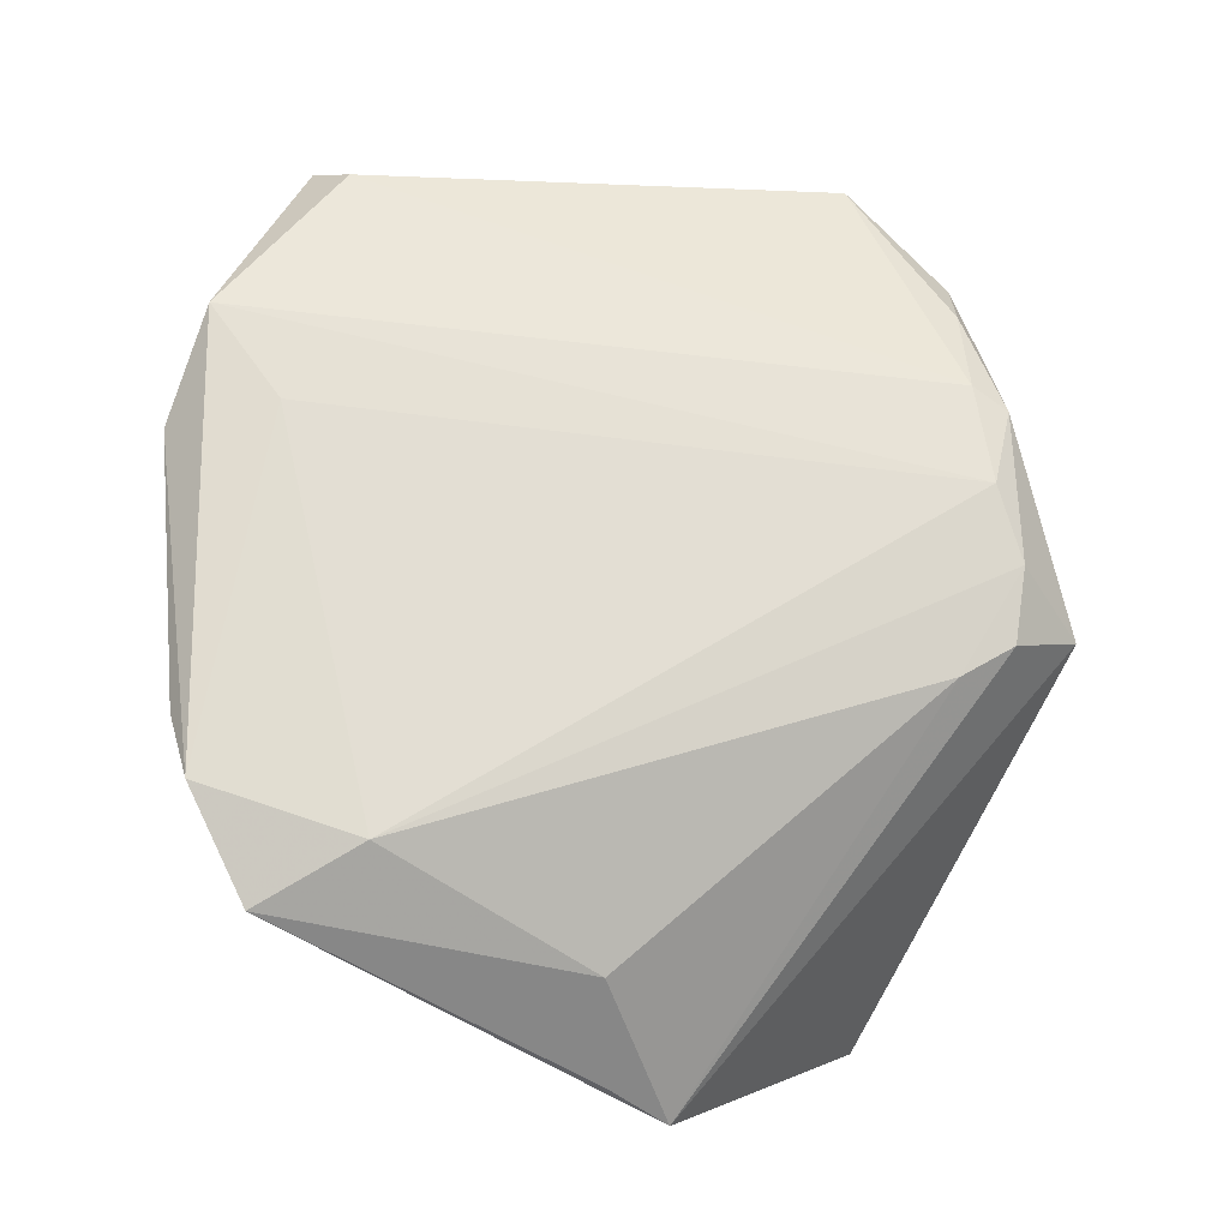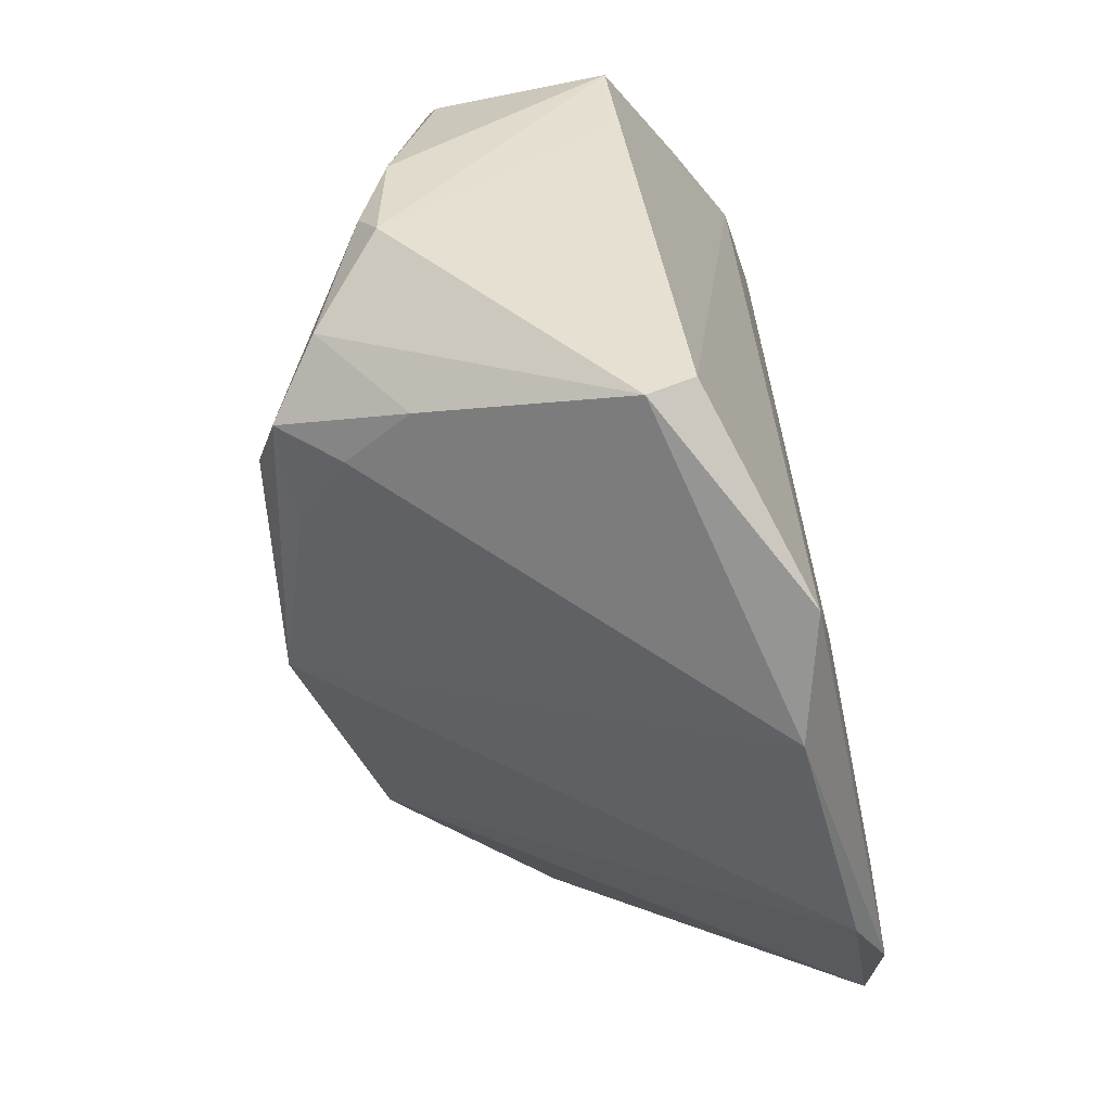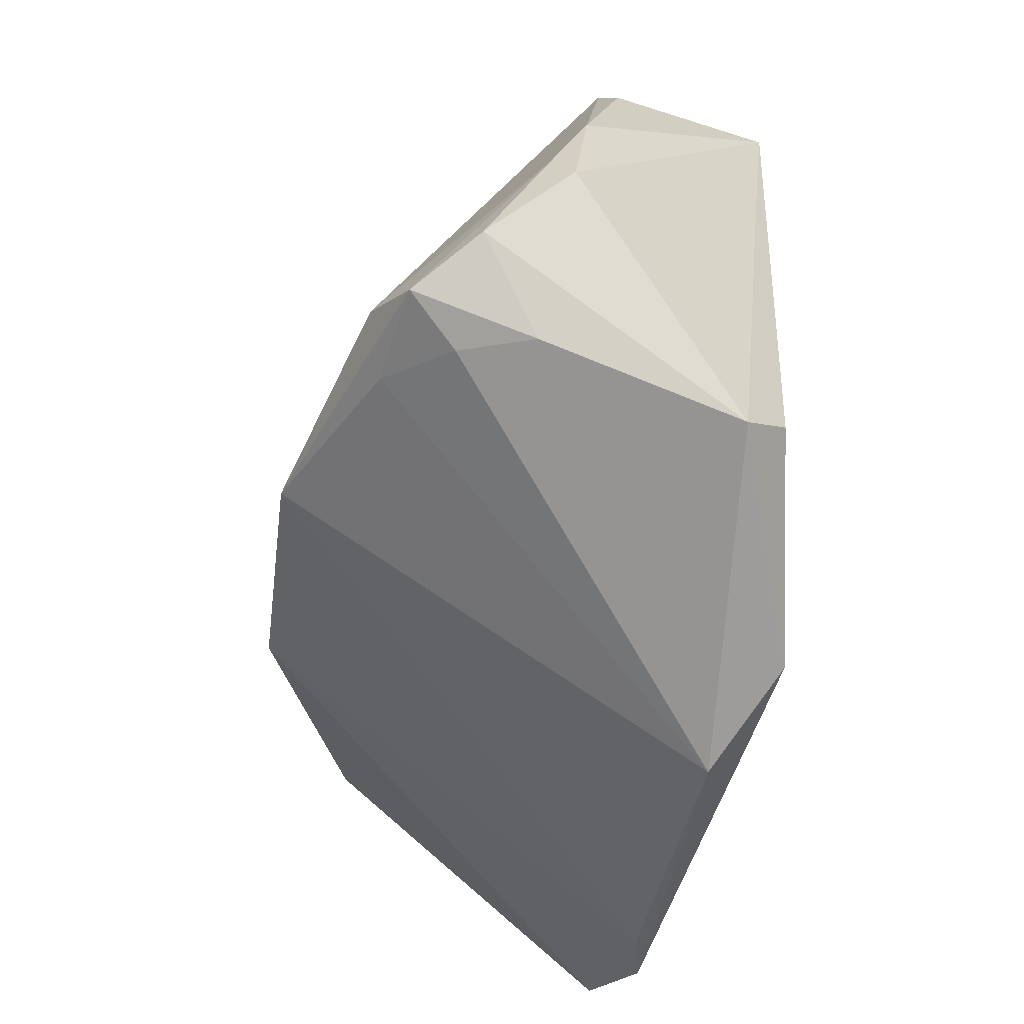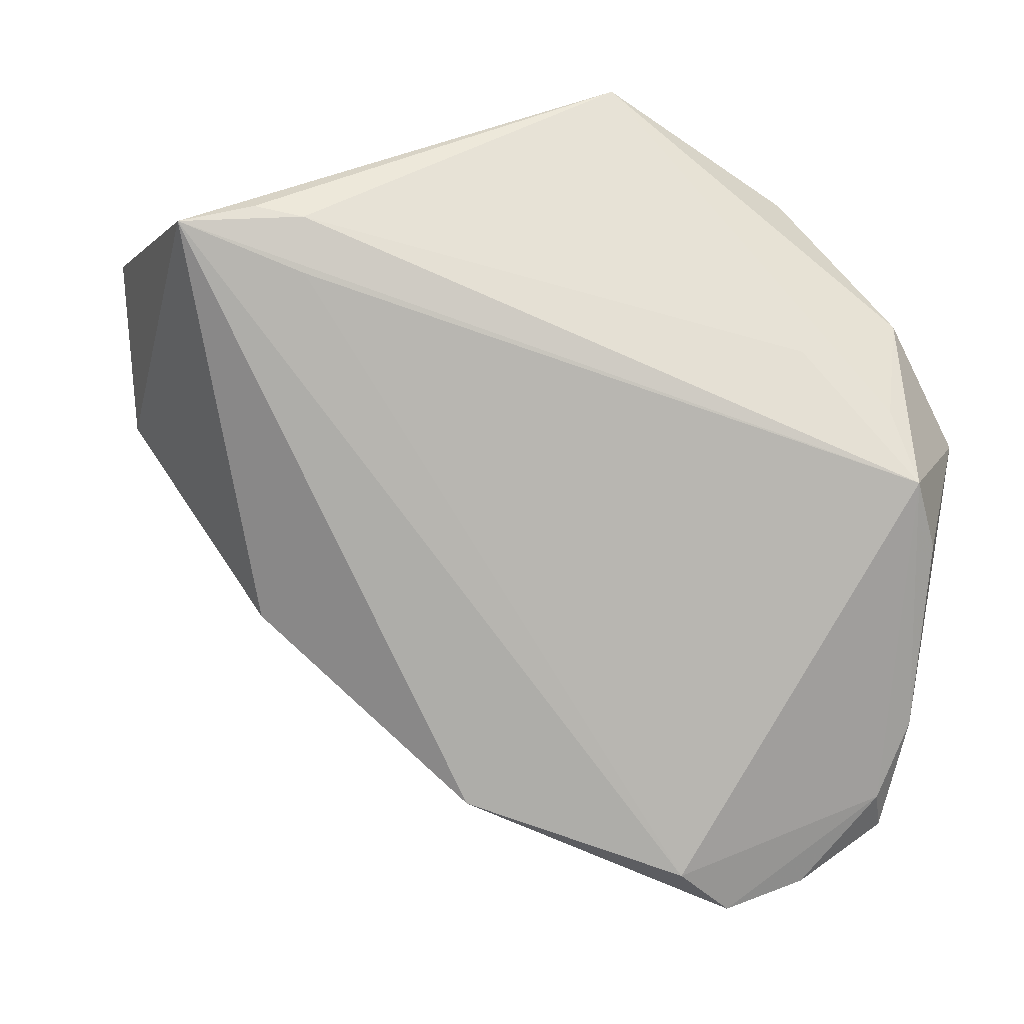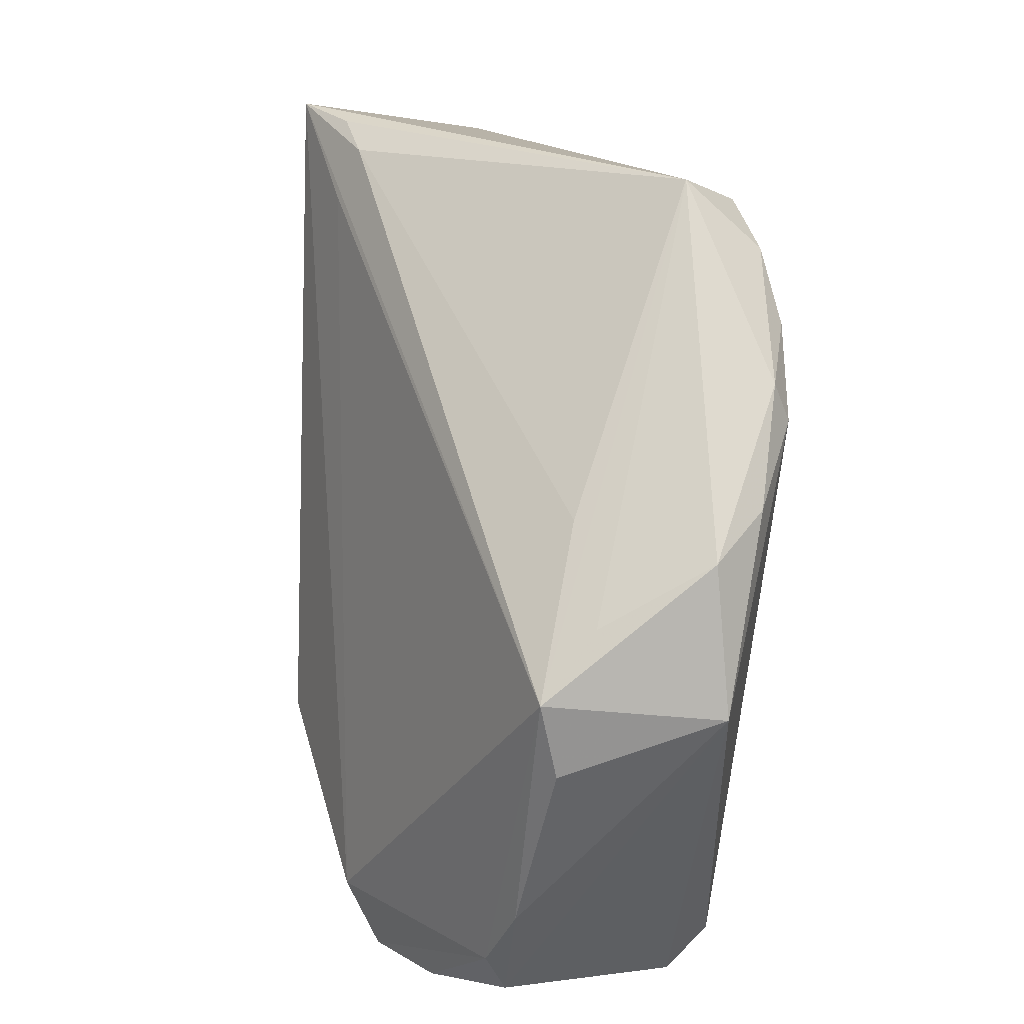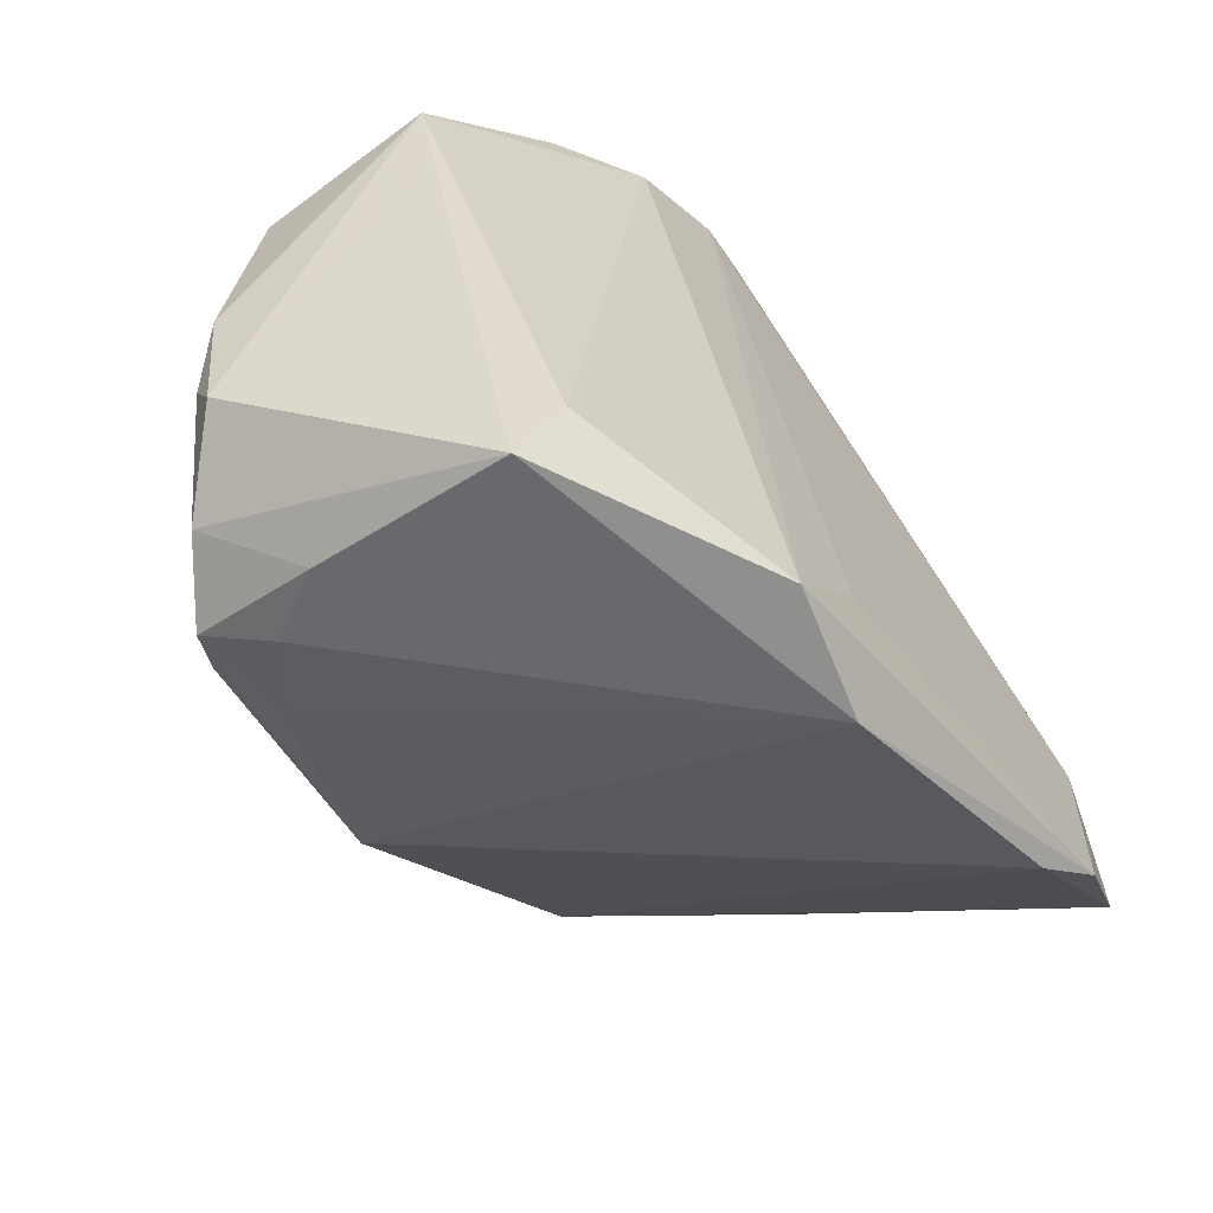
<metadata>
{"format":"obj","ext":"obj","renderer":"f3d","projection":"perspective","resolution":1024,"background":"white","views":[{"elev":67.2,"azim":110.7,"up":"+Z"},{"elev":-68.6,"azim":-77.4,"up":"+Y"},{"elev":-70.5,"azim":-105.6,"up":"+Y"},{"elev":24.5,"azim":-161.7,"up":"+Y"},{"elev":36.7,"azim":-96.9,"up":"+Y"},{"elev":-66.7,"azim":-51.4,"up":"+Y"}]}
</metadata>
<code>
v 0.03707 0.0005678 -0.02163
v 0.04558 -0.02976 0.02407
v -0.02746 0.0383 0.022
v -0.05144 -0.02671 -0.01456
v 0.04724 0.01808 0.0126
v 0.02045 0.03918 -0.02519
v -0.02345 -0.0358 -0.02731
v -0.03385 -0.05069 0.01171
v 0.05639 0.02913 -0.003451
v -0.05004 -0.0003862 0.01268
v 0.02541 -0.005068 -0.03143
v -0.003215 -0.02519 -0.03491
v -0.02818 0.03352 0.02376
v 0.004934 0.04295 0.02187
v -0.0529 0.01457 -0.008344
v -0.03005 -0.03329 -0.03029
v 0.05592 -0.0187 0.02106
v 0.03869 -0.03507 0.02143
v -0.03054 -0.04161 -0.02022
v -0.05438 -0.01723 -0.01131
v -0.055 0.005479 -0.006694
v -0.0007181 0.04757 0.02177
v -0.04339 -0.03726 -0.02059
v 0.03546 0.04513 -0.02819
v 0.05593 0.02155 0.00118
v -0.00934 0.04559 0.02356
v -0.03879 0.02896 0.01883
v 0.02159 0.04525 -0.02216
v -0.007504 -0.05069 0.02429
v -0.03272 -0.04478 0.017
v 0.04928 0.01139 -0.01599
v 0.04517 -0.008843 0.02487
v -0.03499 -0.04418 -0.01199
v 0.02753 0.04635 -0.0233
v -0.05355 0.01074 0.013
v -0.0353 -0.03927 -0.02683
v 0.001182 -0.03801 0.02487
v -0.03642 0.02762 -0.002424
v -0.006352 0.0538 0.01476
v -0.0452 0.02664 0.01251
v -0.05152 -0.03212 -0.0122
v 0.007183 -0.05039 0.01993
v -0.01705 0.03969 0.02487
v -0.04768 0.02059 -0.001344
f 24 39 9
f 41 35 20
f 11 12 24
f 10 35 41
f 10 30 35
f 29 43 13
f 13 30 29
f 35 30 13
f 37 43 29
f 32 43 37
f 24 15 28
f 21 20 35
f 35 15 21
f 21 15 20
f 6 15 24
f 29 30 8
f 41 23 8
f 8 10 41
f 30 10 8
f 31 24 9
f 31 11 24
f 40 15 35
f 3 13 43
f 39 40 3
f 41 20 4
f 4 23 41
f 20 15 4
f 39 24 34
f 34 28 39
f 24 28 34
f 38 15 39
f 39 28 38
f 38 28 15
f 32 5 14
f 14 5 9
f 33 8 23
f 9 5 25
f 42 33 19
f 8 33 42
f 29 8 42
f 17 31 9
f 9 25 17
f 17 5 32
f 17 25 5
f 39 15 44
f 44 40 39
f 15 40 44
f 13 3 27
f 27 3 40
f 35 13 27
f 27 40 35
f 16 4 15
f 15 6 16
f 24 12 16
f 16 6 24
f 26 43 32
f 32 14 26
f 39 3 26
f 26 3 43
f 11 31 1
f 1 17 11
f 31 17 1
f 12 11 18
f 11 17 18
f 18 42 12
f 23 4 36
f 4 16 36
f 19 33 36
f 36 33 23
f 36 16 12
f 39 26 22
f 22 26 14
f 9 39 22
f 22 14 9
f 2 17 32
f 2 18 17
f 2 37 29
f 32 37 2
f 29 42 2
f 42 18 2
f 19 36 7
f 7 36 12
f 12 42 7
f 7 42 19

</code>
